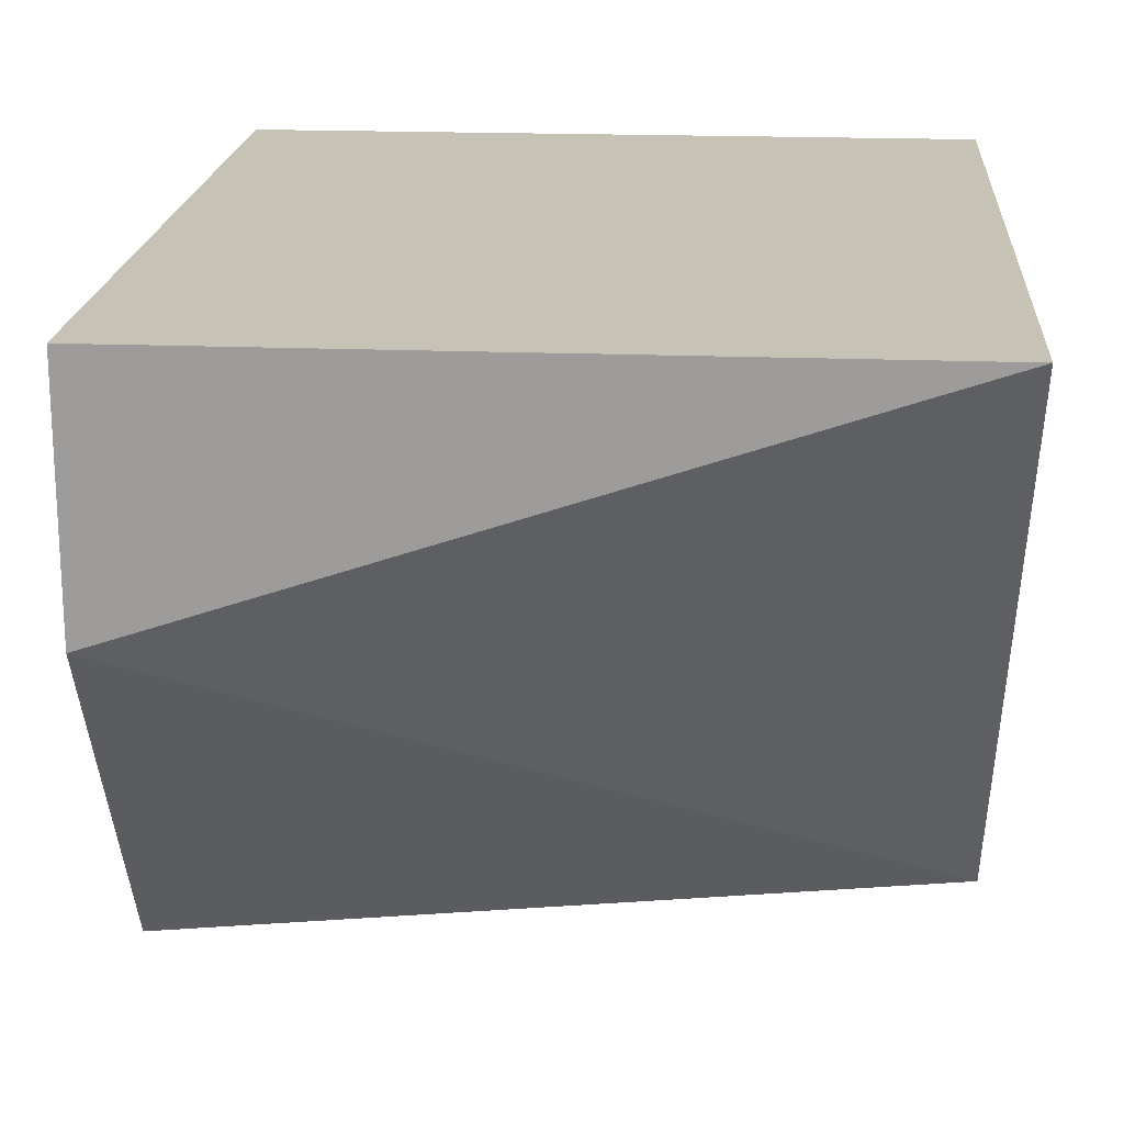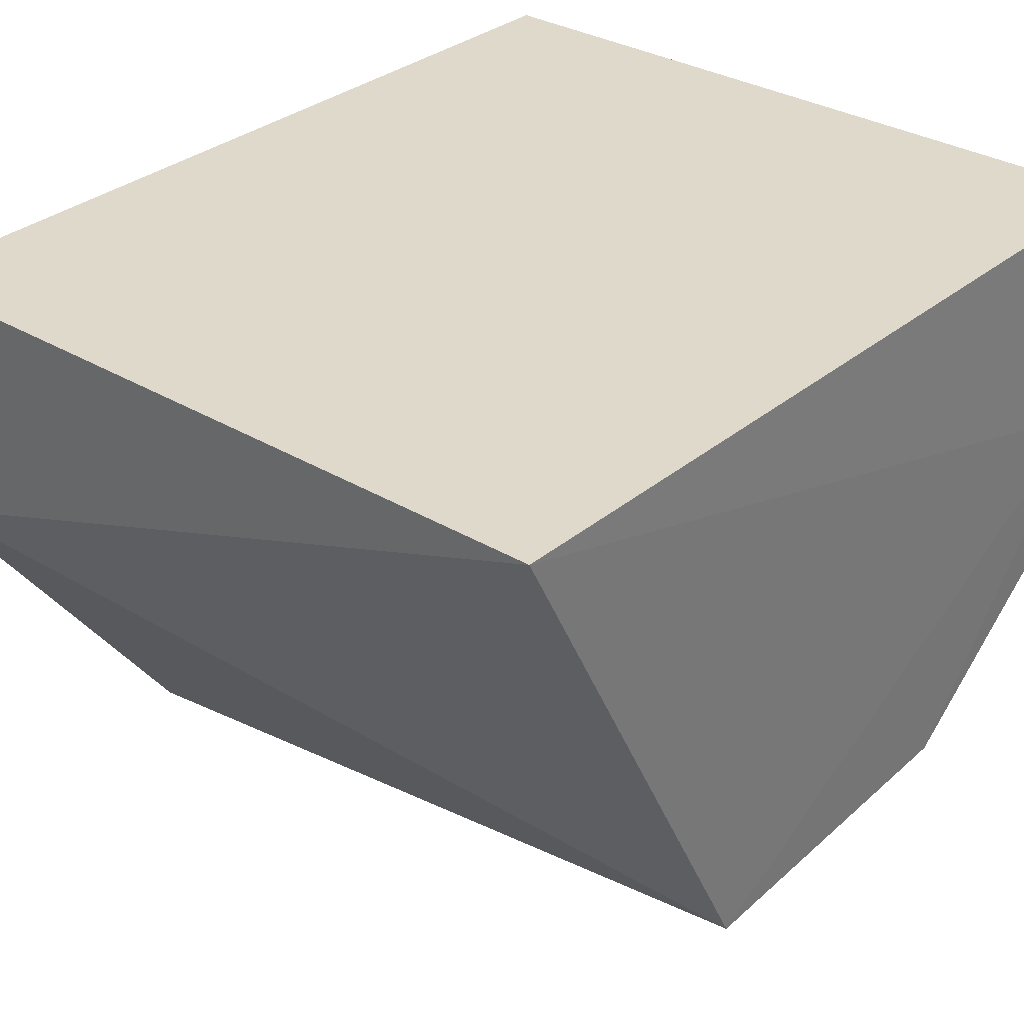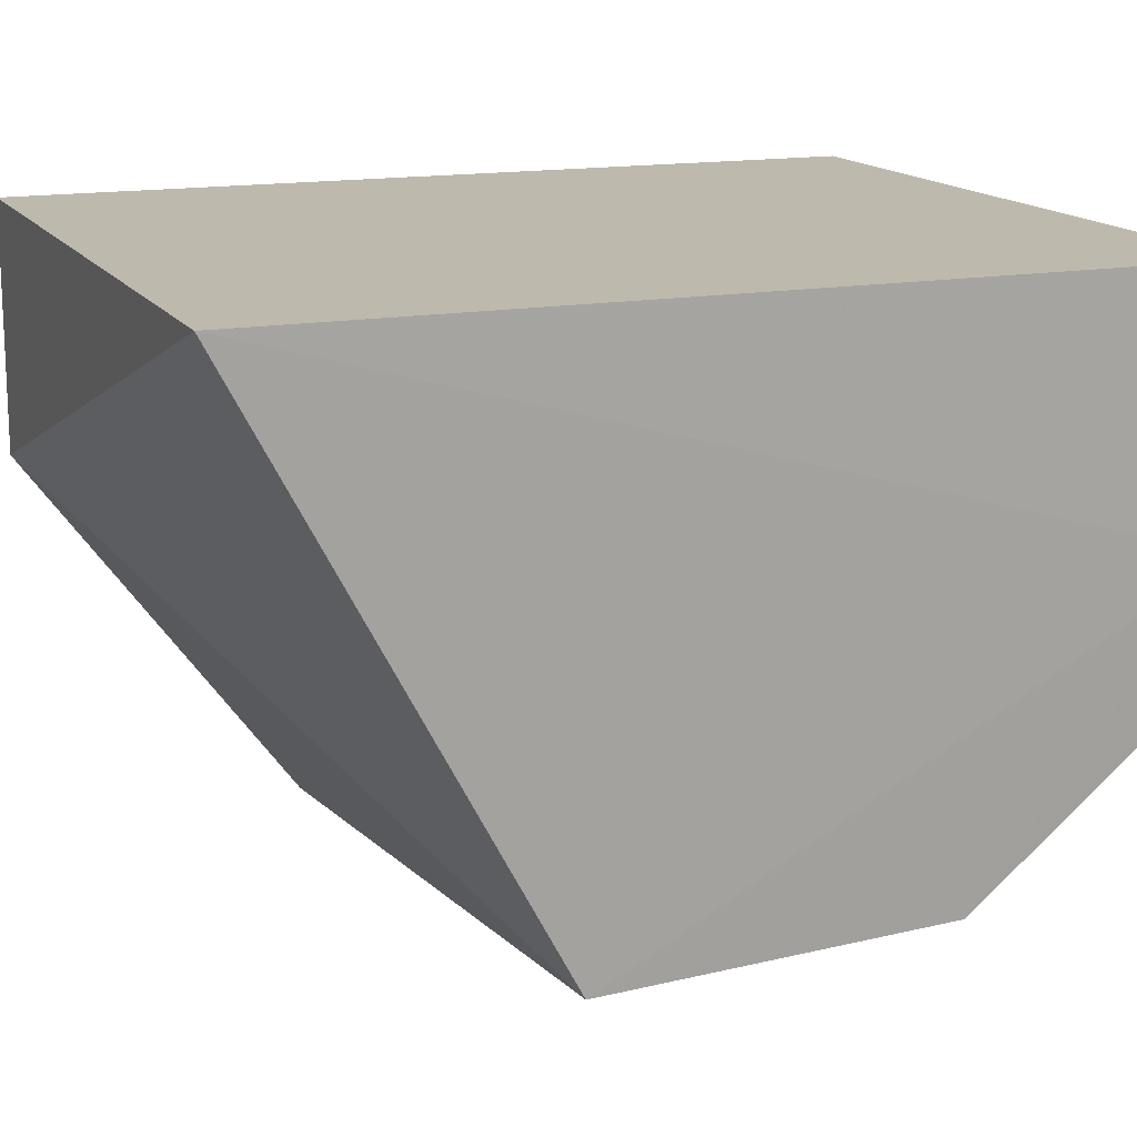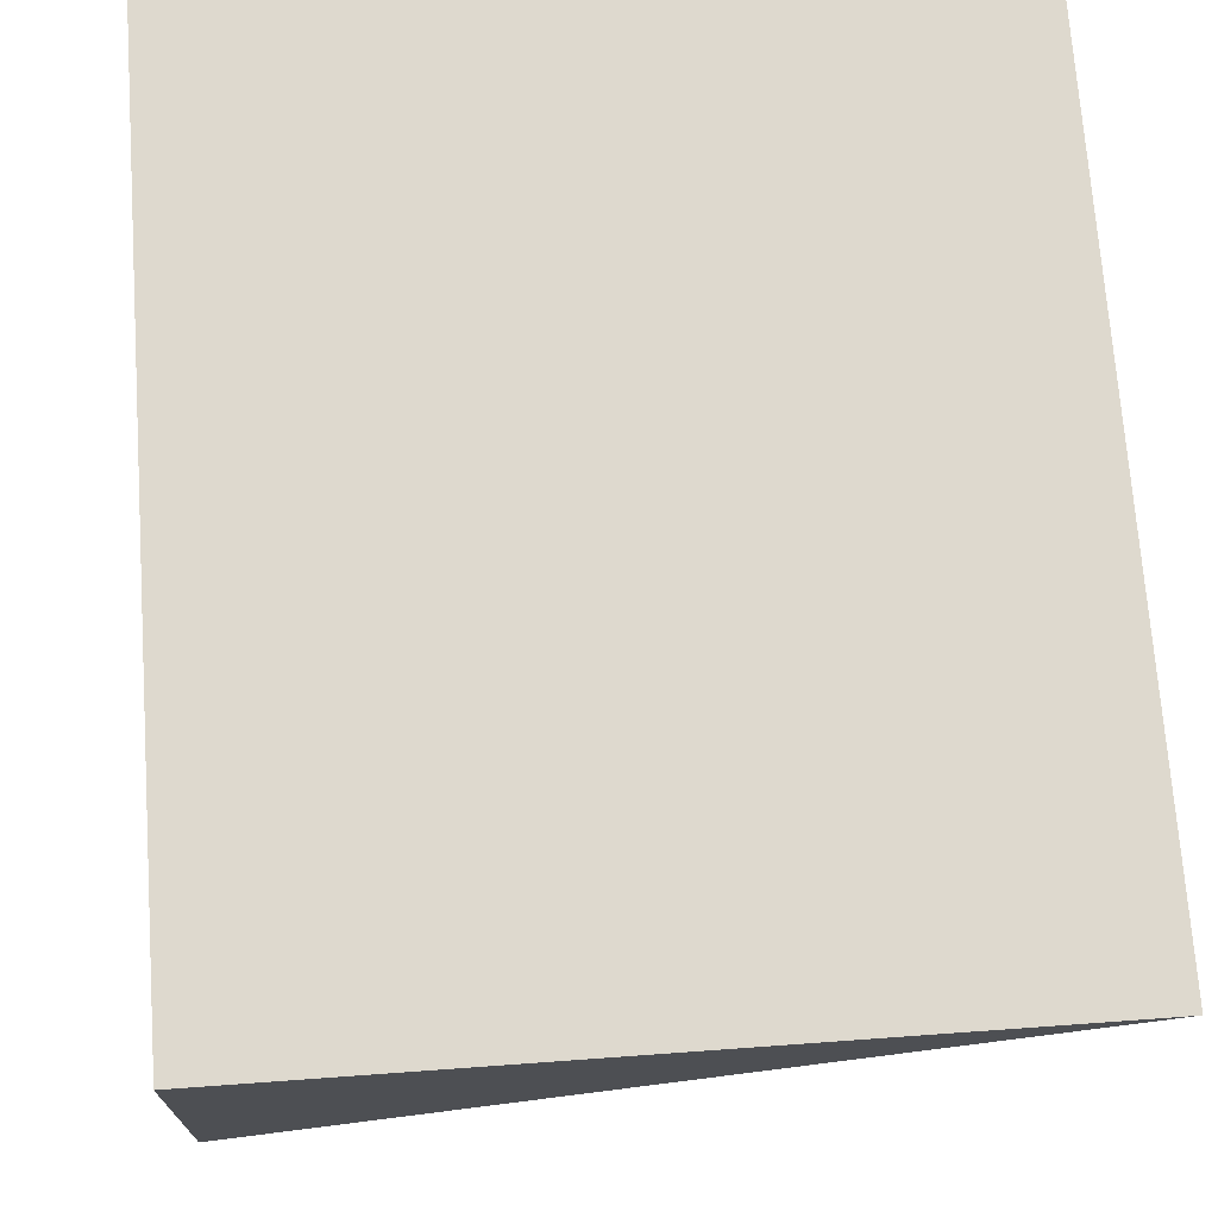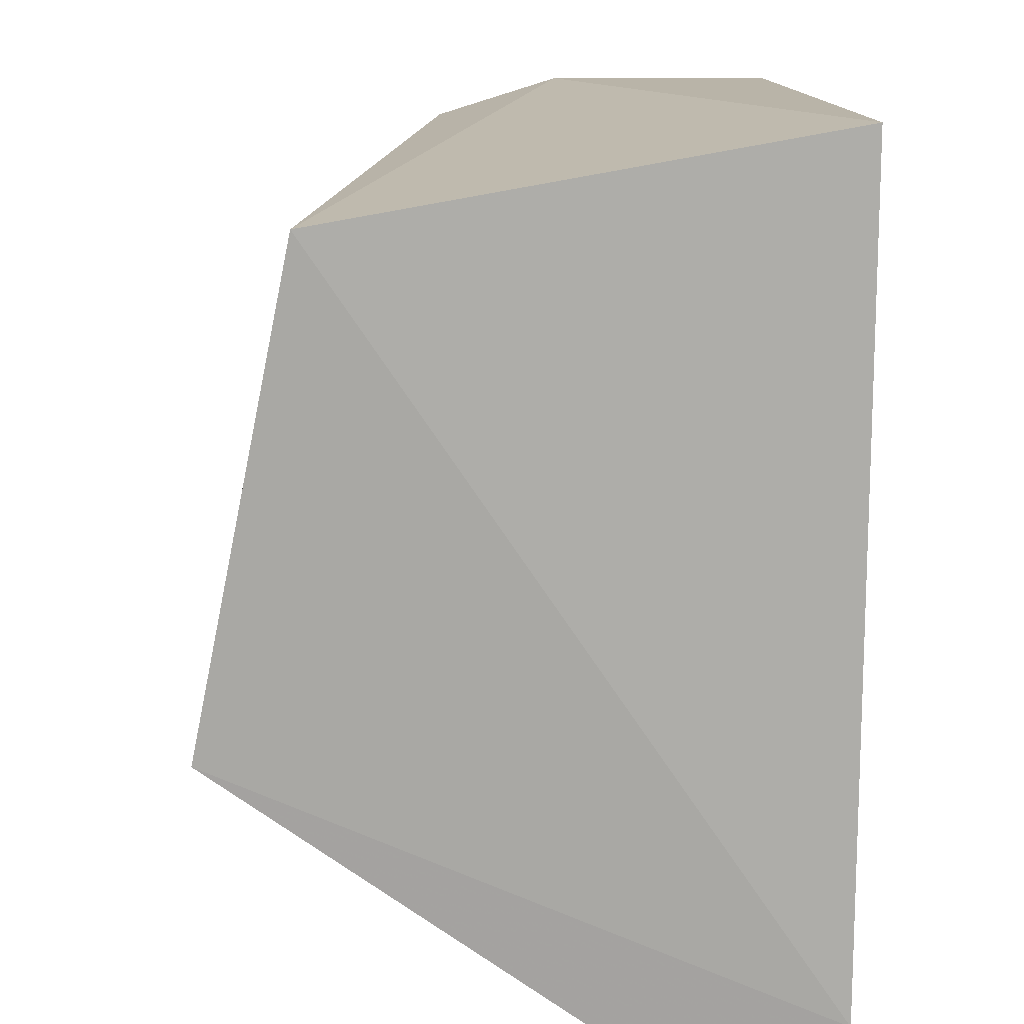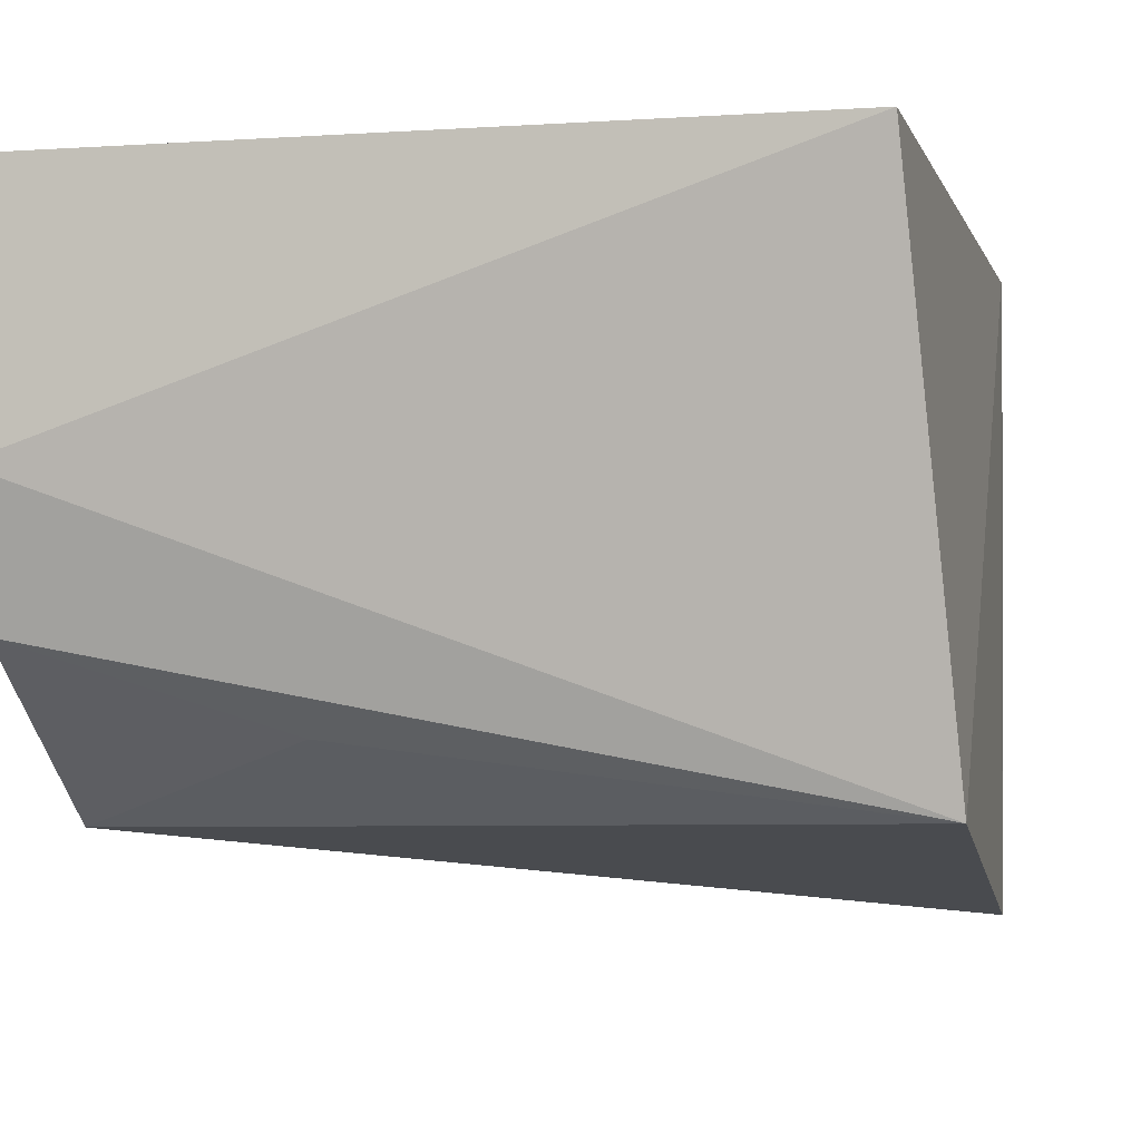
<metadata>
{"format":"obj","ext":"obj","renderer":"f3d","projection":"perspective","resolution":1024,"background":"white","views":[{"elev":19.2,"azim":4.3,"up":"+Z"},{"elev":31.7,"azim":40.5,"up":"+Z"},{"elev":15.2,"azim":68.4,"up":"+Z"},{"elev":71.6,"azim":-4.1,"up":"+Z"},{"elev":13.3,"azim":-92.6,"up":"+Y"},{"elev":-2.9,"azim":-166.4,"up":"+Z"}]}
</metadata>
<code>
v -0.3712 -0.02676 -0.002031
v -0.3717 -0.008355 -0.03631
v -0.3712 0.02676 -0.002031
v -0.4167 0.02676 -0.002031
v -0.4167 -0.02676 -0.01718
v -0.419 0.02135 -0.03432
v -0.3712 0.02676 -0.01718
v -0.4167 -0.02676 -0.002031
v -0.418 -0.009306 -0.04062
v -0.3717 0.01255 -0.03527
v -0.3715 0.02421 -0.02551
v -0.3871 0.02132 -0.03051
f 1 3 4
f 5 2 1
f 7 1 2
f 7 3 1
f 7 6 4
f 7 4 3
f 8 5 1
f 8 1 4
f 8 4 6
f 9 2 5
f 9 8 6
f 9 5 8
f 10 7 2
f 10 9 6
f 10 2 9
f 11 6 7
f 11 7 10
f 12 11 10
f 12 10 6
f 12 6 11

</code>
